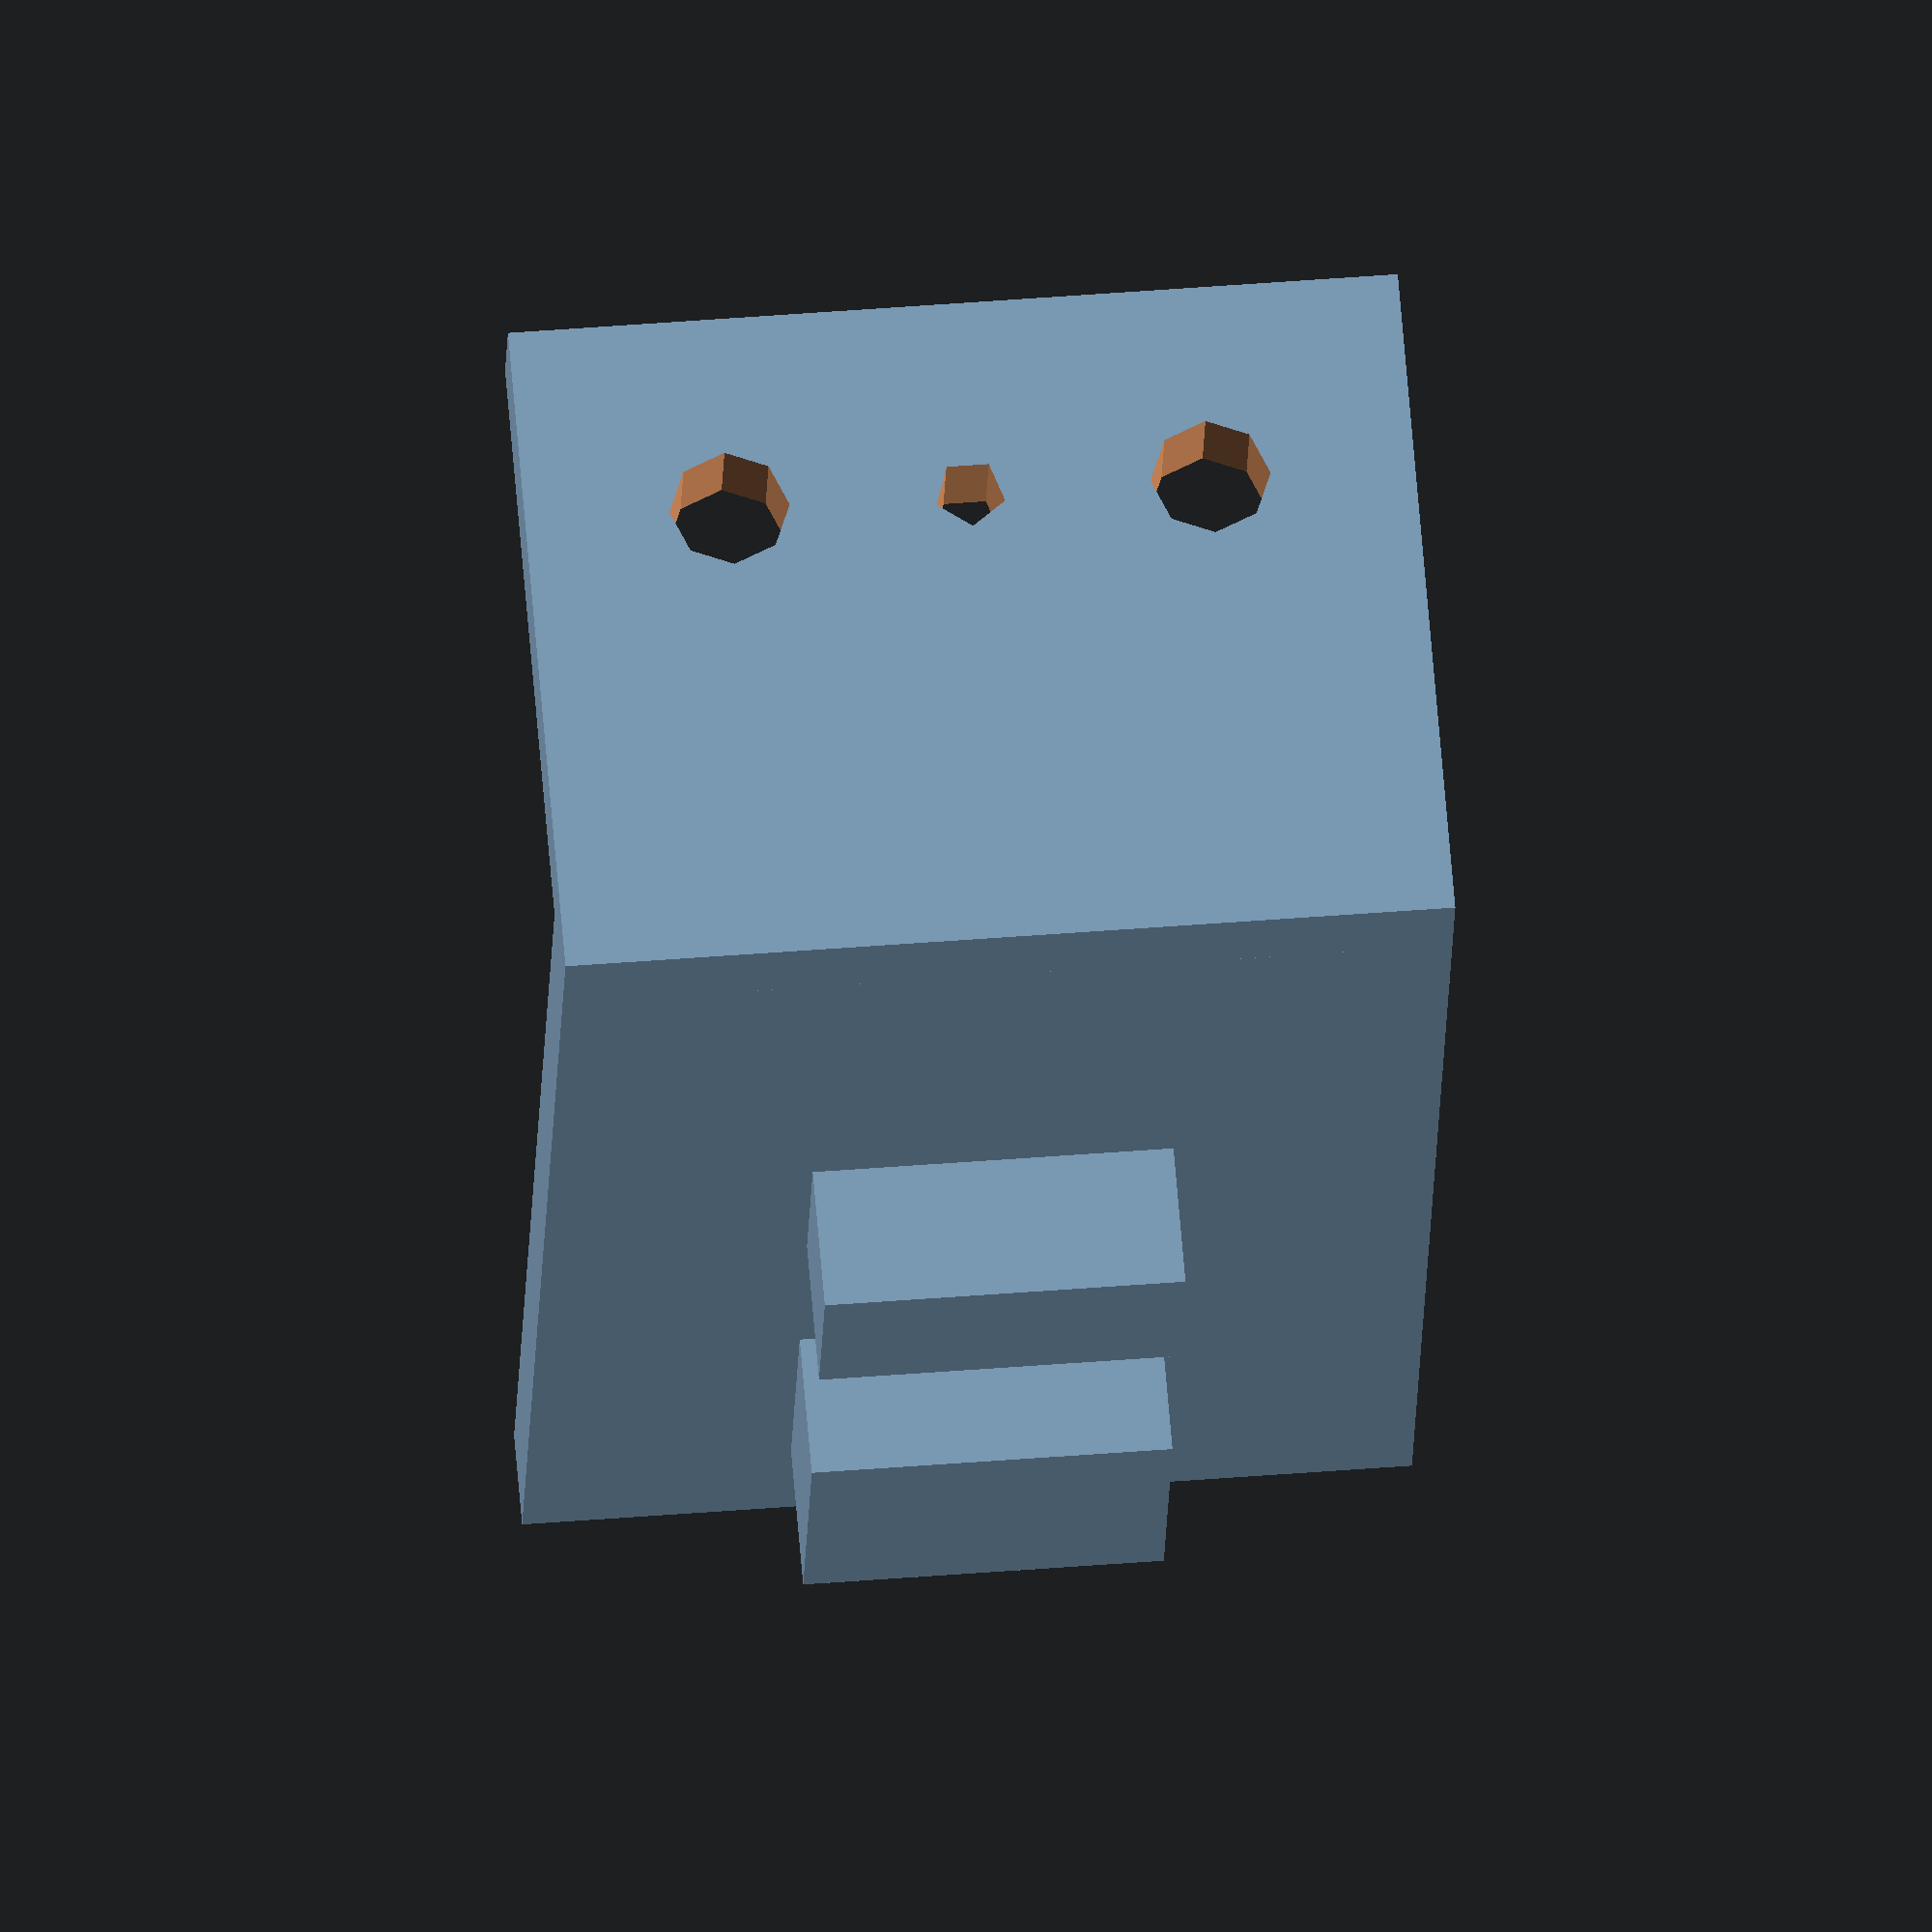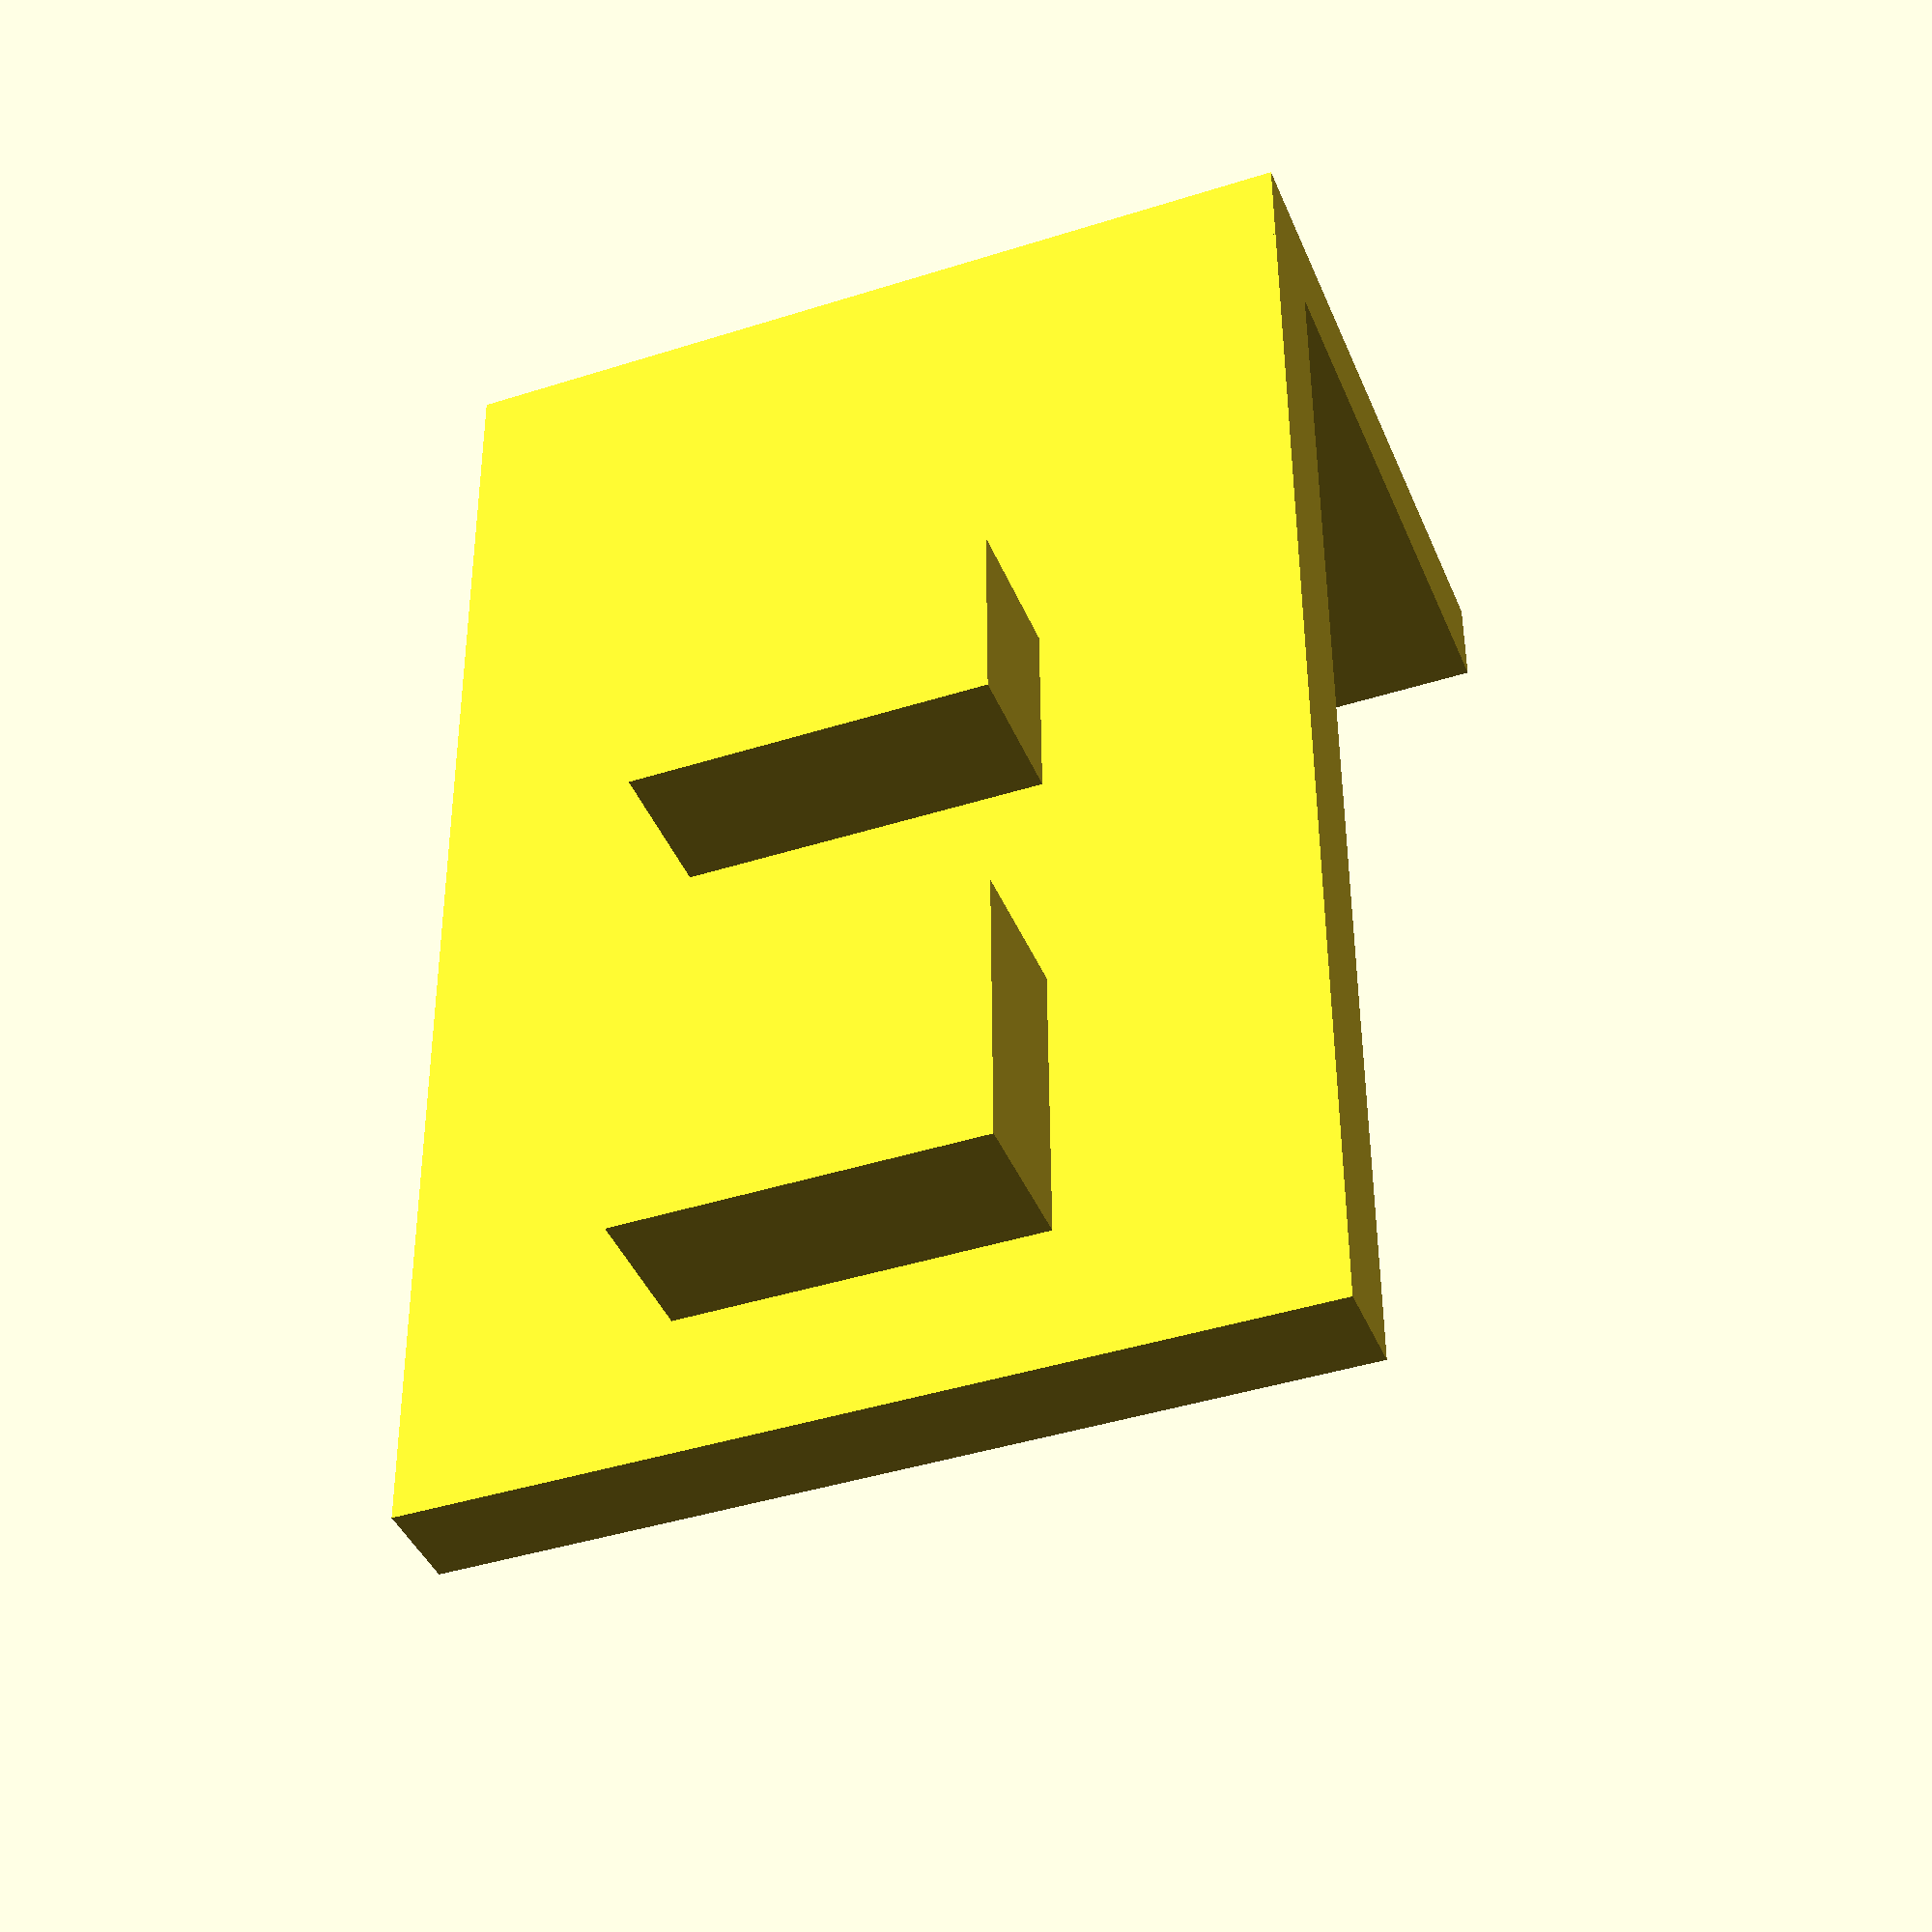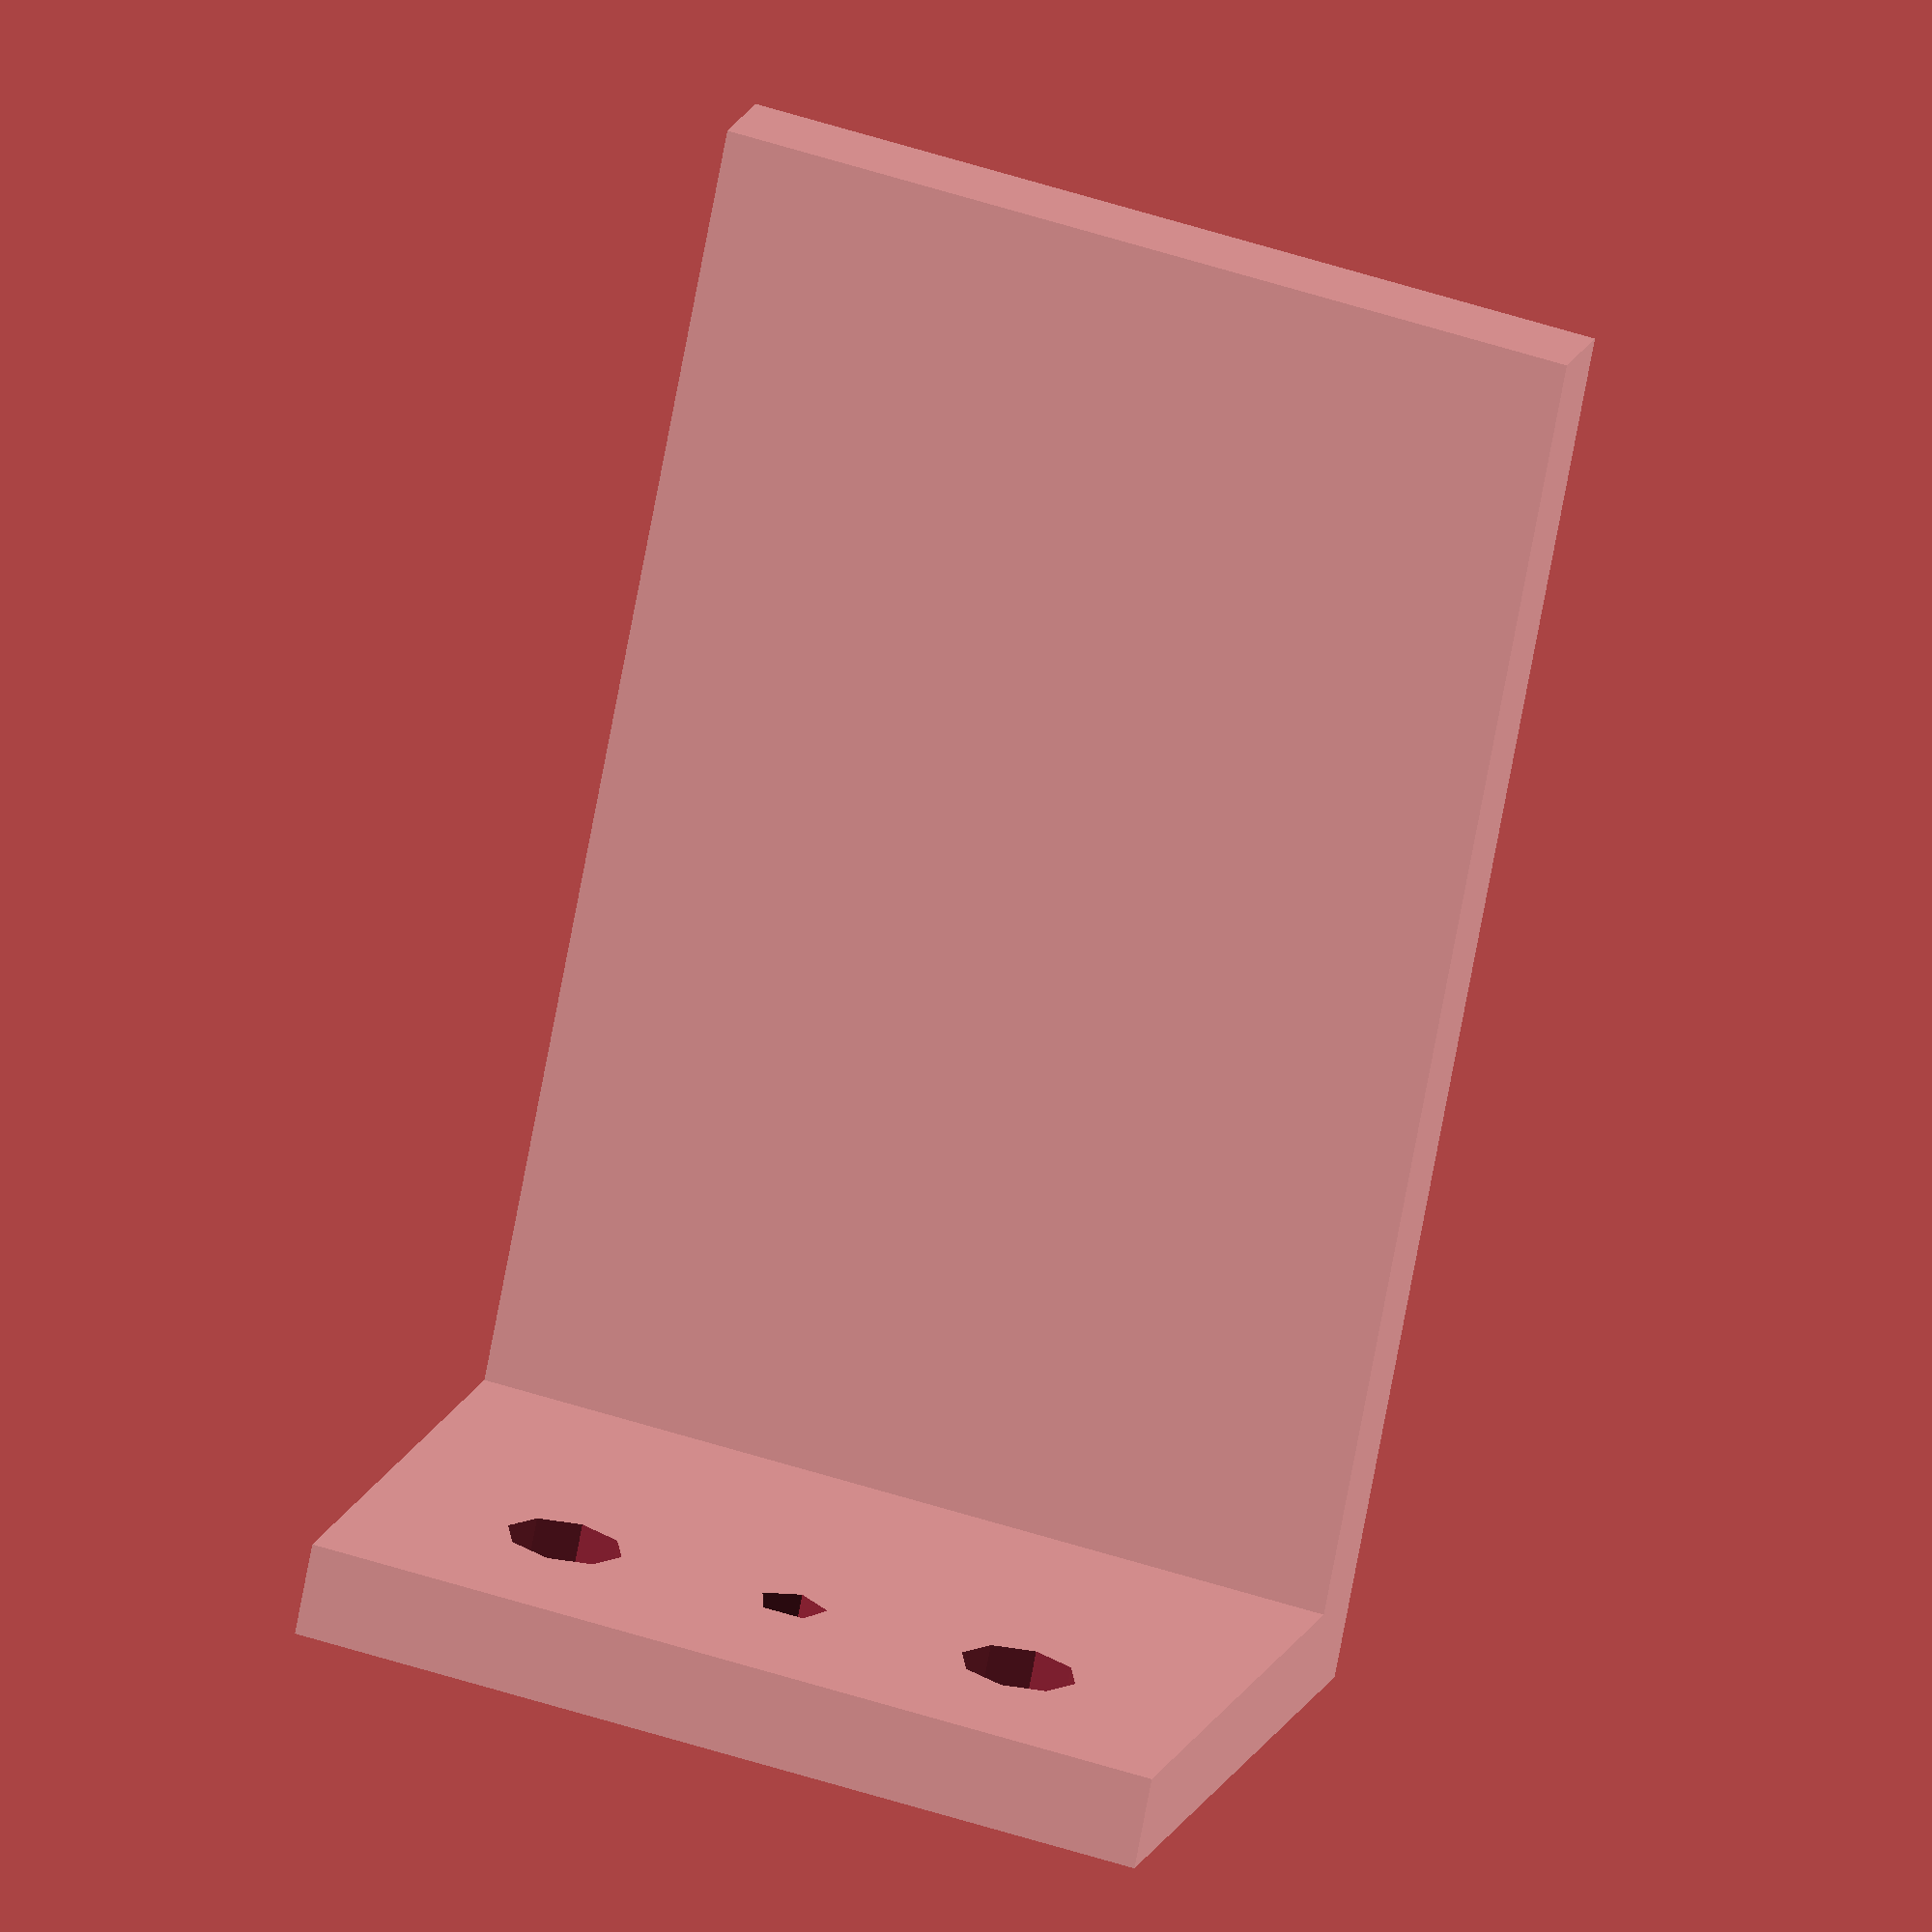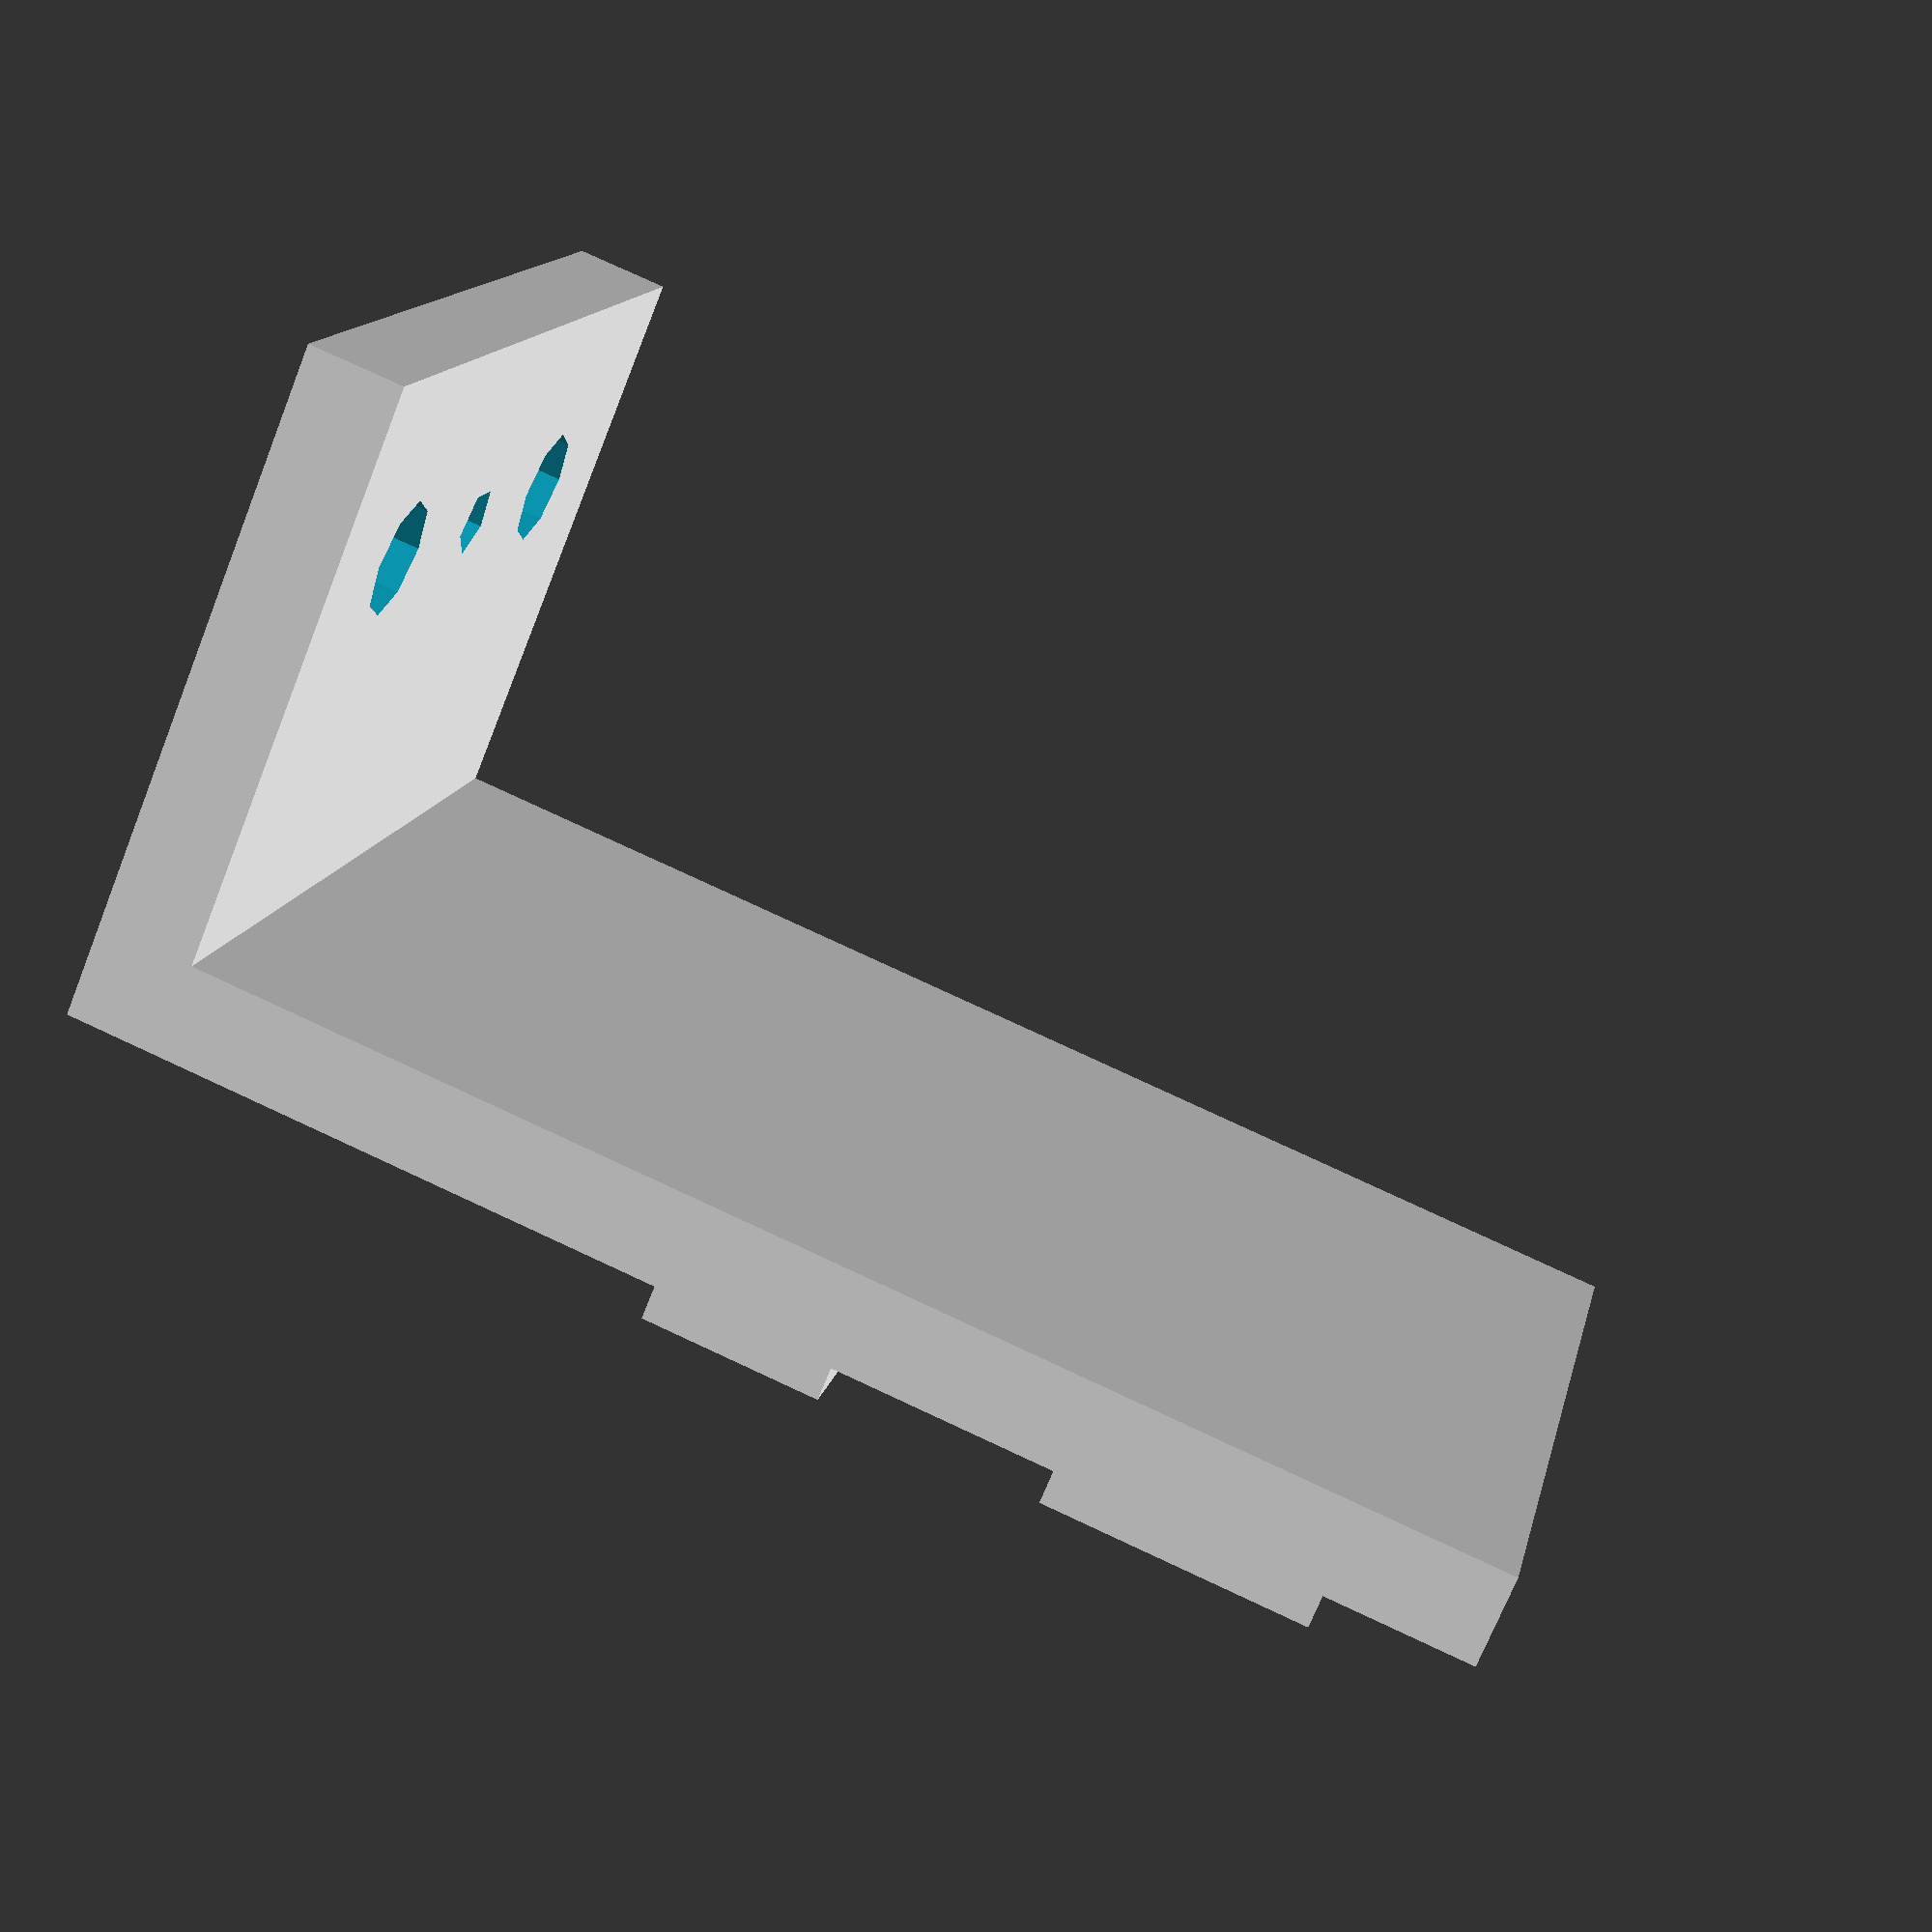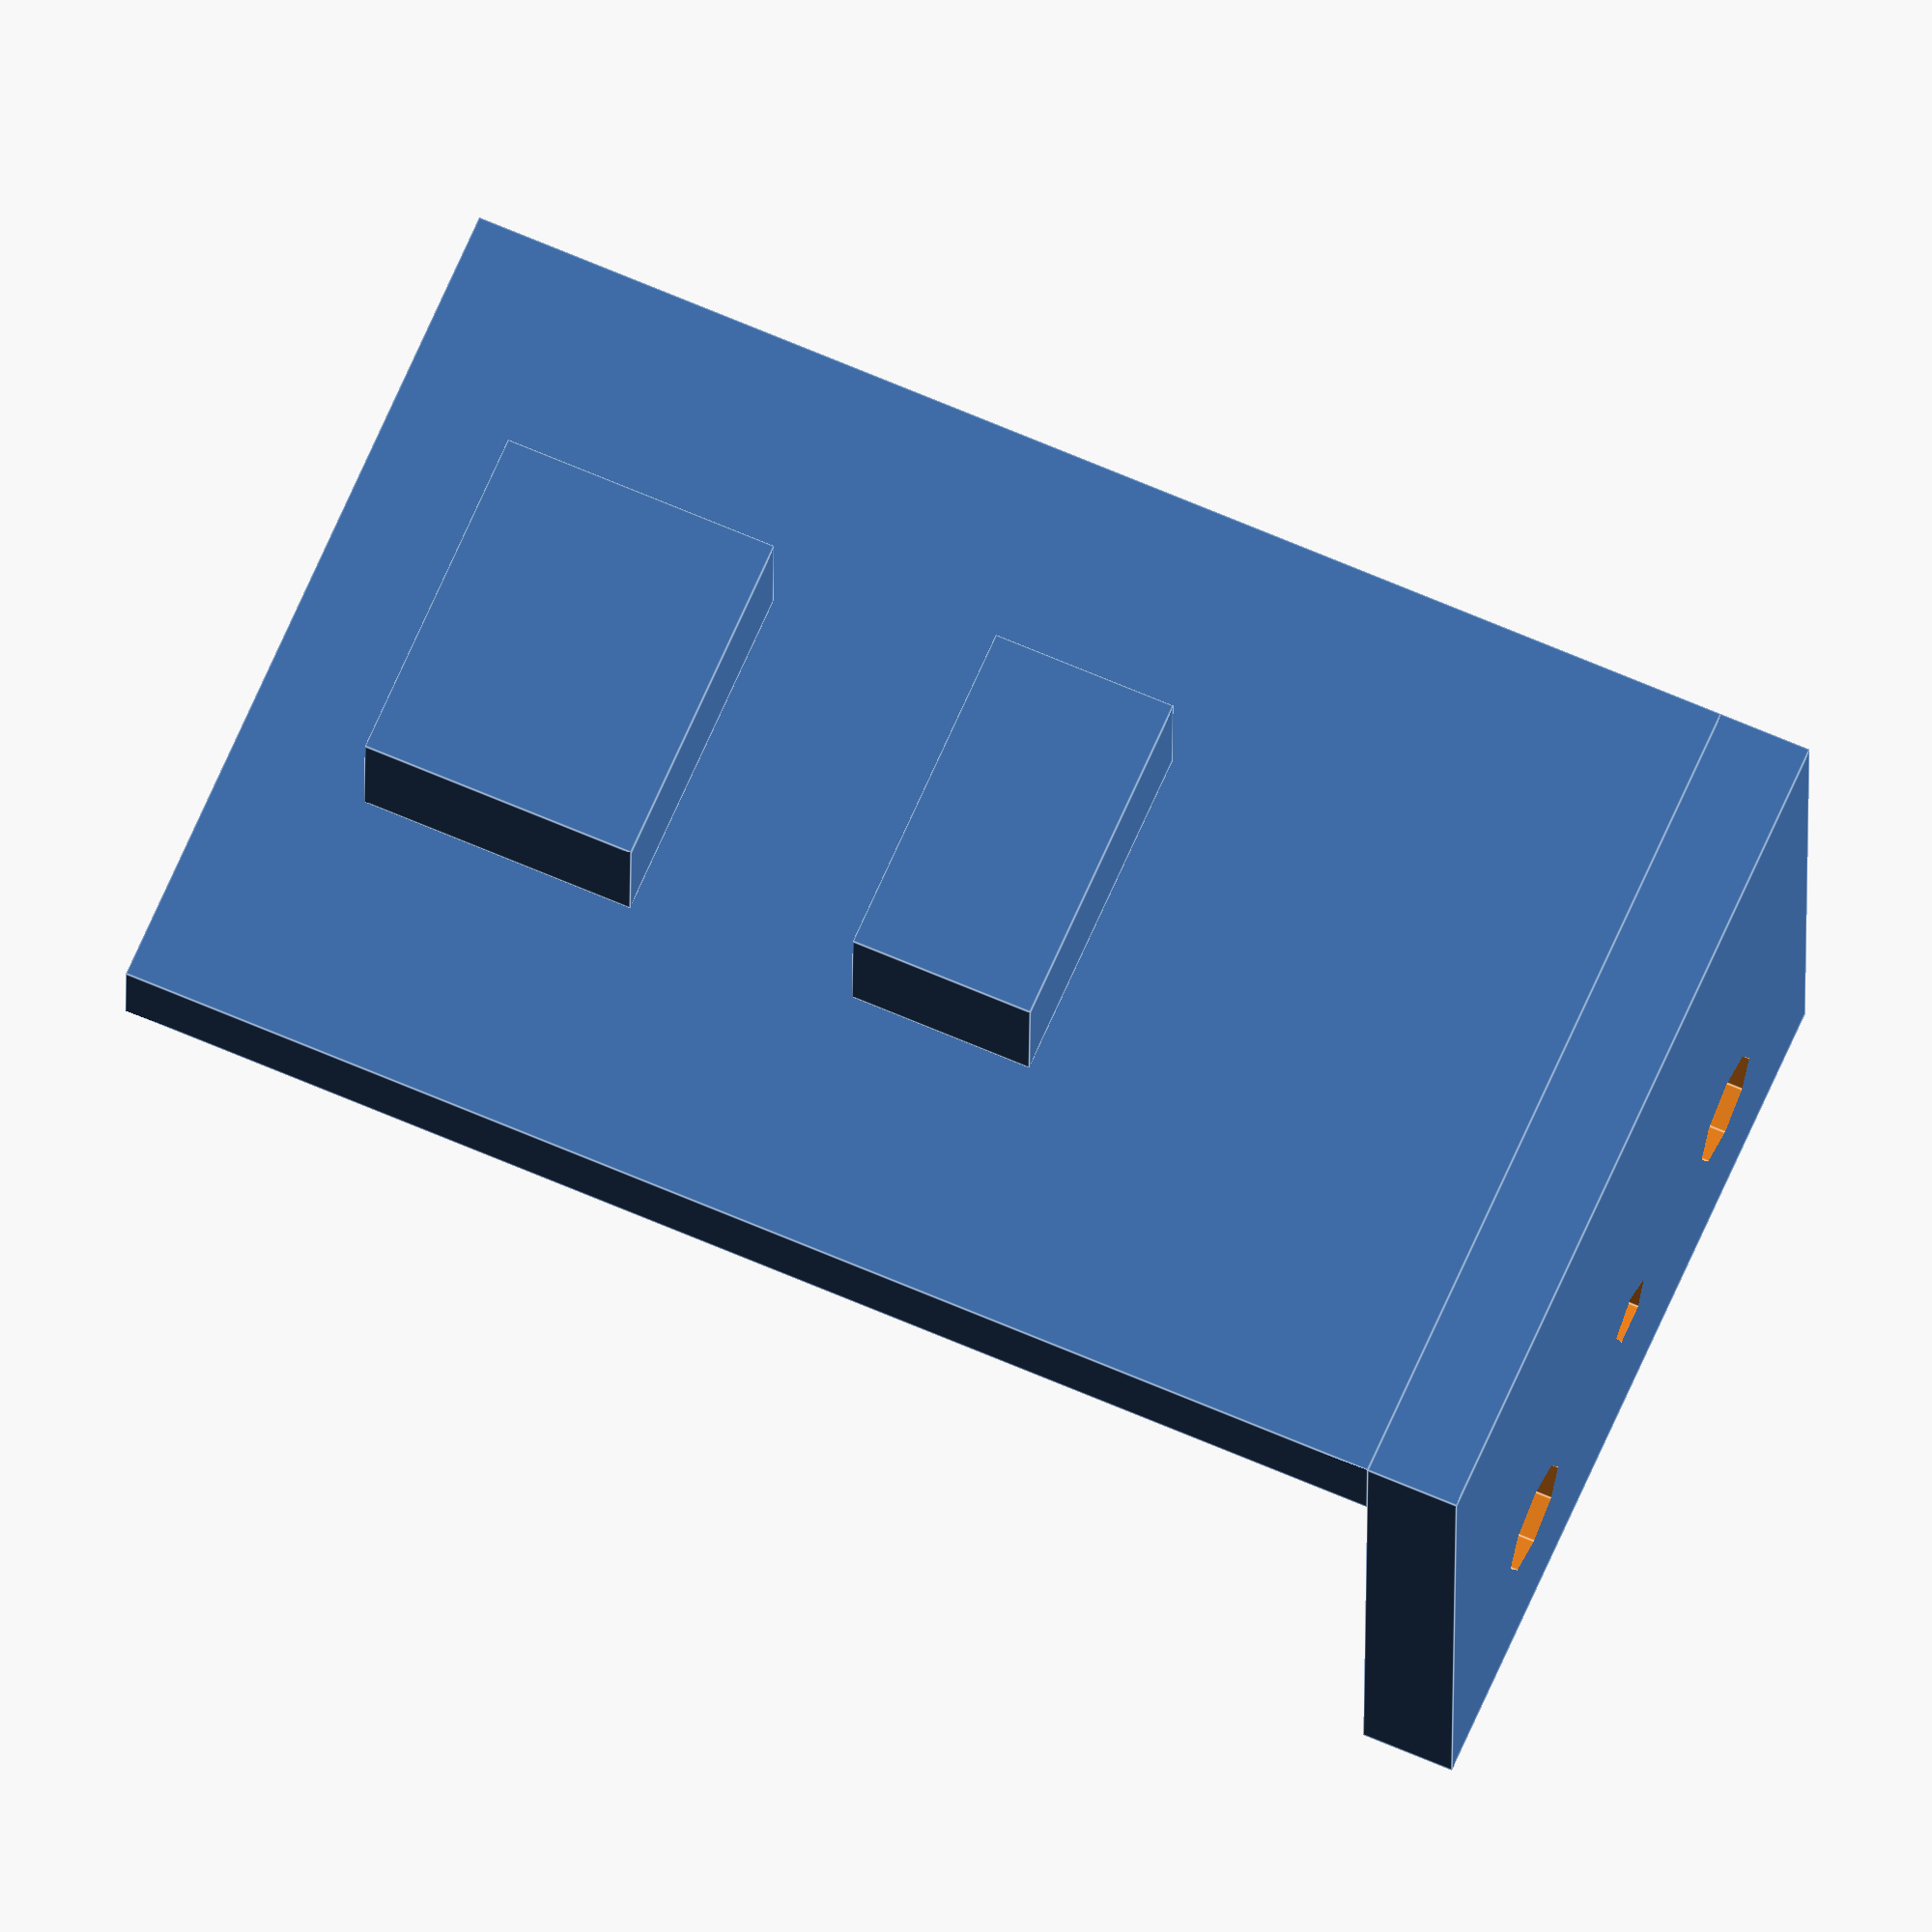
<openscad>
/**
 * Copyright 2018 Nathan Fairhurst.
 */

module mount(
  thickness, // How thick the walls should be
  clearance, // How much room should be around the screw holes/slots
  slot_depth, // How deep the slots should protrude
  slot_height, // Height of the slots (distance oriented from bottom to top of the car)
  front_slot_width, // Width of the slot closest to the driver (distance oriented from front to back of the car)
  back_slot_width, // Width of the slot furthest to the driver (distance oriented from front to back of the car)
  d_slot_to_slot, // space between the two slots measured from their closest edges
  d_slot_front_to_inner_bend, // the front most point of the forward slot, to the inside wall of the front wing
  screw_offset_width, // Distance from the furthest stereo-side point of the front wing to the center point of the screws
  screw_offset_height, // Distance from the pin center to the screw center
  screw_radius, // radius of the screw hole
  pin_radius, // radius of the pin hole
) {
  height =
    2 * (screw_radius + screw_offset_height + clearance);

  back_slot_offset =
    d_slot_front_to_inner_bend + front_slot_width + d_slot_to_slot;

  back_wing_length =
    back_slot_offset + back_slot_width + clearance;

  front_wing_length =
    screw_offset_width + max(screw_radius, pin_radius) + clearance;

  // Back wing
  translate([-thickness, 0, -height/2])
    cube([thickness, back_wing_length, height]);

  // Front slot
  translate([0, d_slot_front_to_inner_bend, -slot_height/2])
    cube([slot_depth, front_slot_width, slot_height]);

  // Back slot
  translate([0, back_slot_offset, -slot_height/2])
    cube([slot_depth, back_slot_width, slot_height]);

  // Front wing (with holes)
  difference() {
    translate([-front_wing_length, -thickness, -height/2])
      cube([front_wing_length, thickness, height]);

    // Top screw hole
    translate([-screw_offset_width, thickness/2, screw_offset_height])
      rotate([90, 0, 0])
      cylinder(thickness*2, screw_radius, screw_radius);

    // center pin hole
    translate([-screw_offset_width, thickness/2, 0])
      rotate([90, 0, 0])
      cylinder(thickness*2, pin_radius, pin_radius);

    // Bottom screw hole
    translate([-screw_offset_width, thickness/2, -screw_offset_height])
      rotate([90, 0, 0])
      cylinder(thickness*2, screw_radius, screw_radius);
  }
}

mount(
  4, // thickness
  6, // clearance
  6, // slot_depth
  15, // slot_height
  8, // front_slot_width
  12, // back_slot_width
  10, // d_slot_to_slot
  20, // d_slot_front_to_inner_bend
  20, // screw_offset_width
  10, // screw_offset_height
  2.5, // screw_radius
  1.5 // pin_radius
);

</openscad>
<views>
elev=312.3 azim=160.3 roll=264.9 proj=o view=wireframe
elev=221.7 azim=359.0 roll=249.0 proj=p view=wireframe
elev=129.8 azim=211.7 roll=250.0 proj=o view=solid
elev=166.2 azim=292.2 roll=168.4 proj=p view=wireframe
elev=292.8 azim=270.4 roll=23.3 proj=o view=edges
</views>
